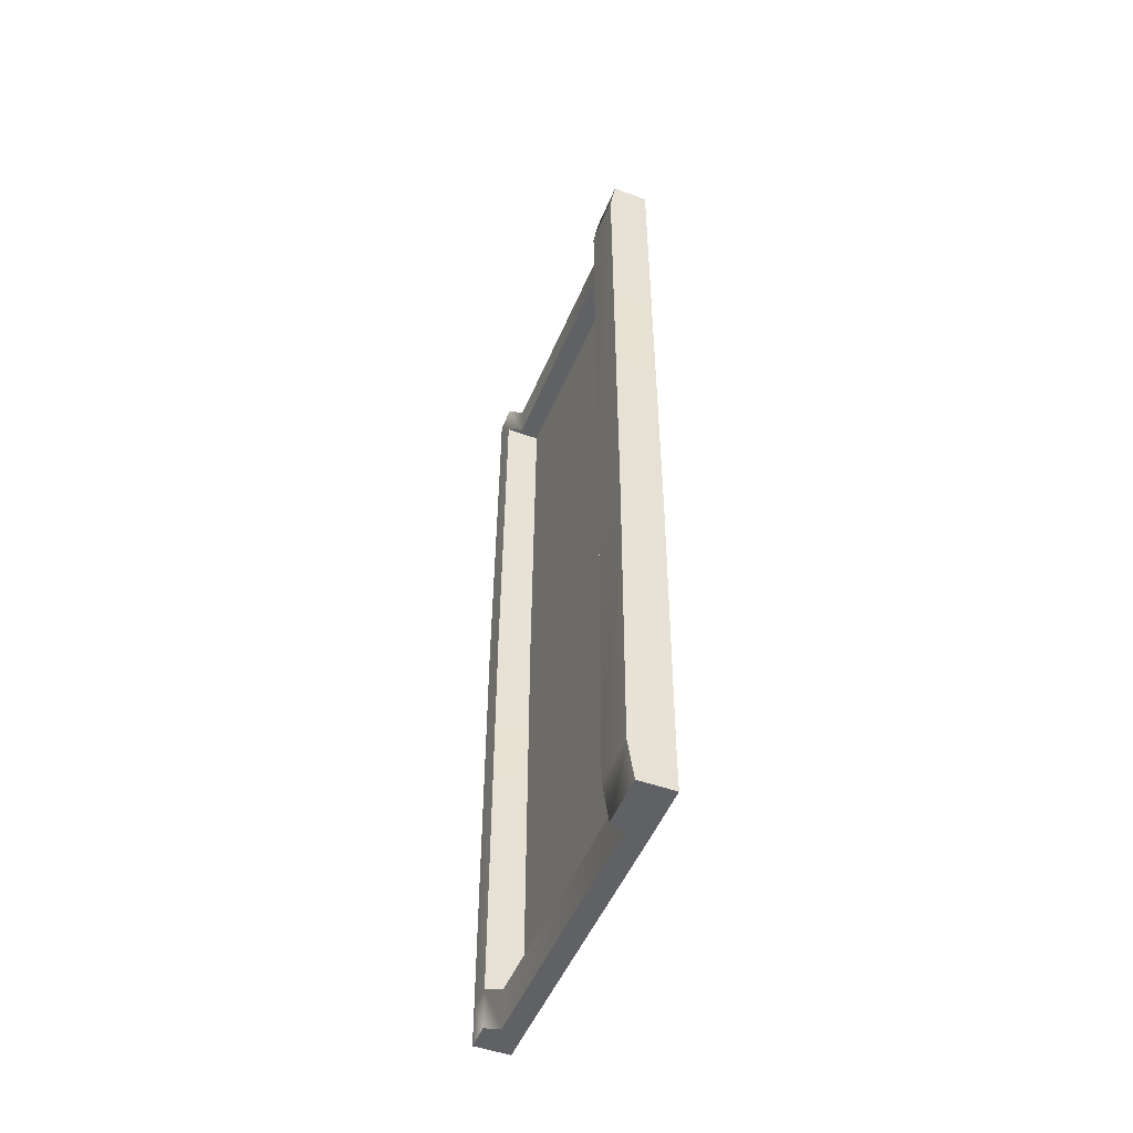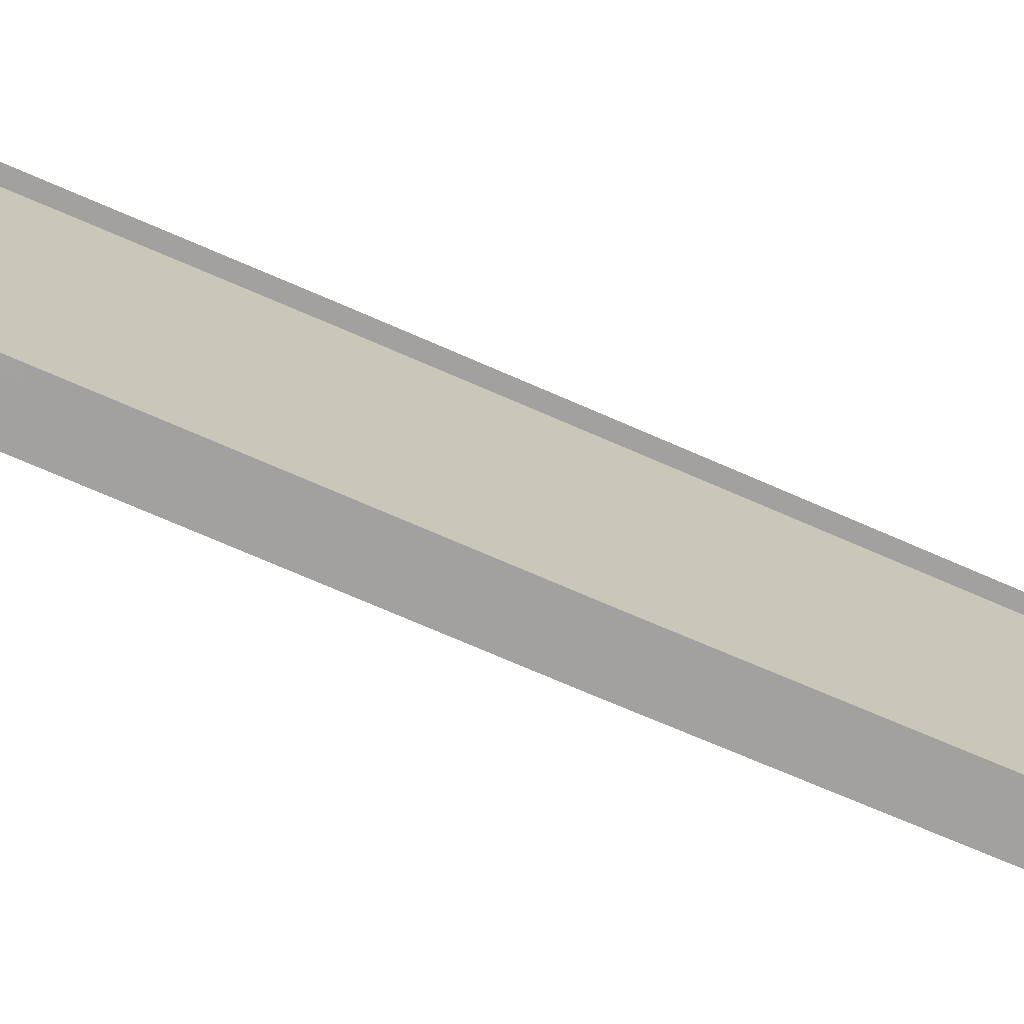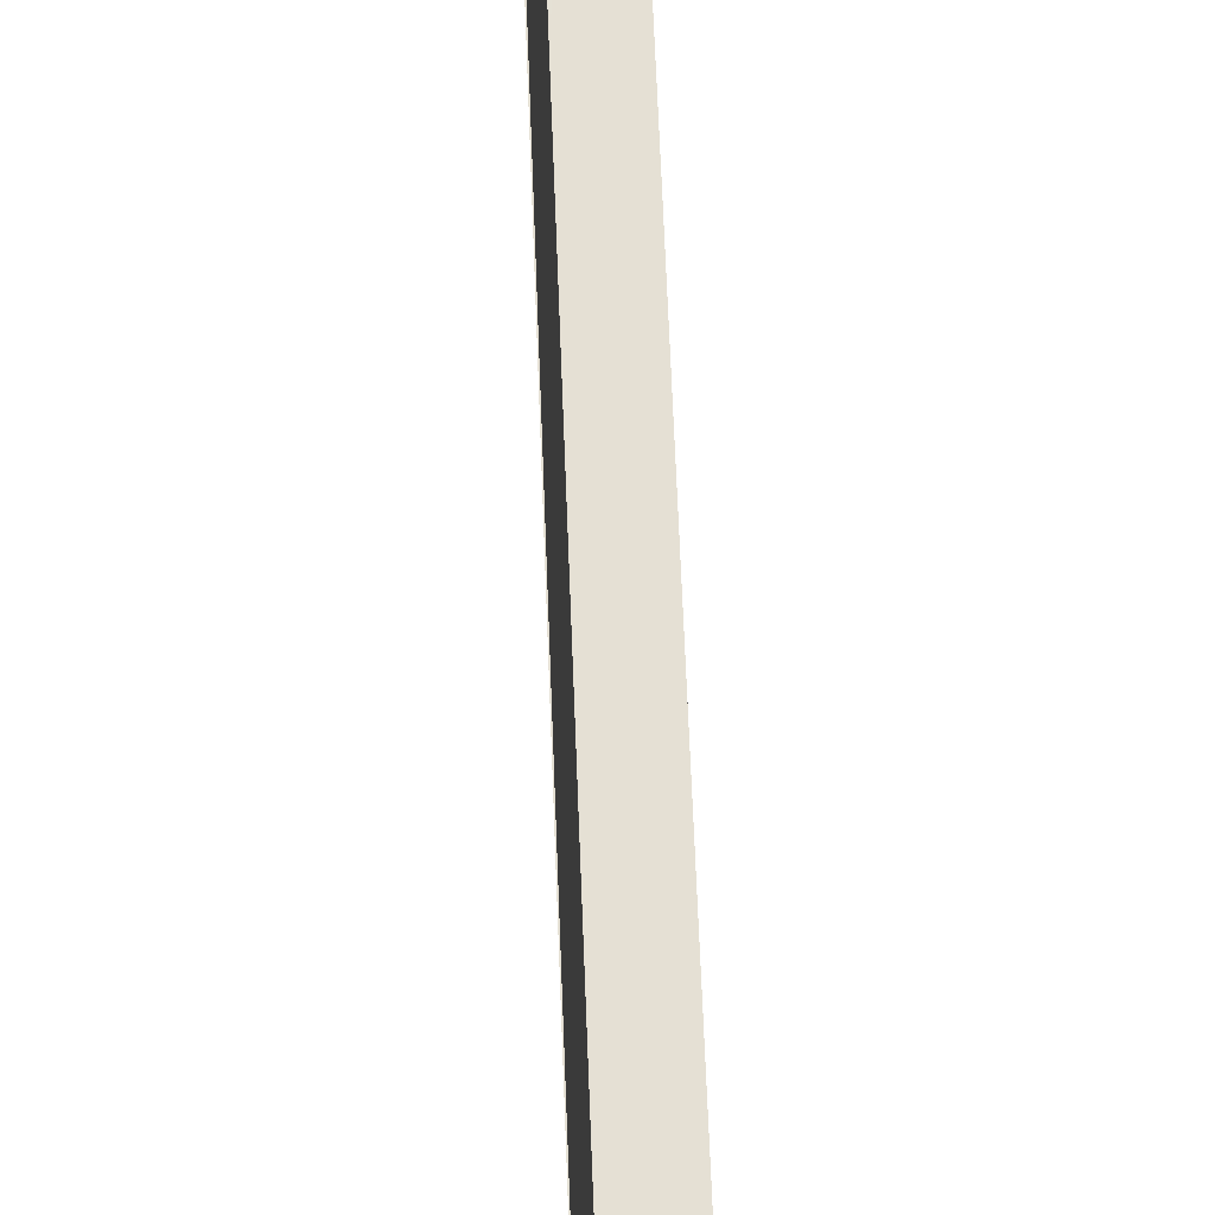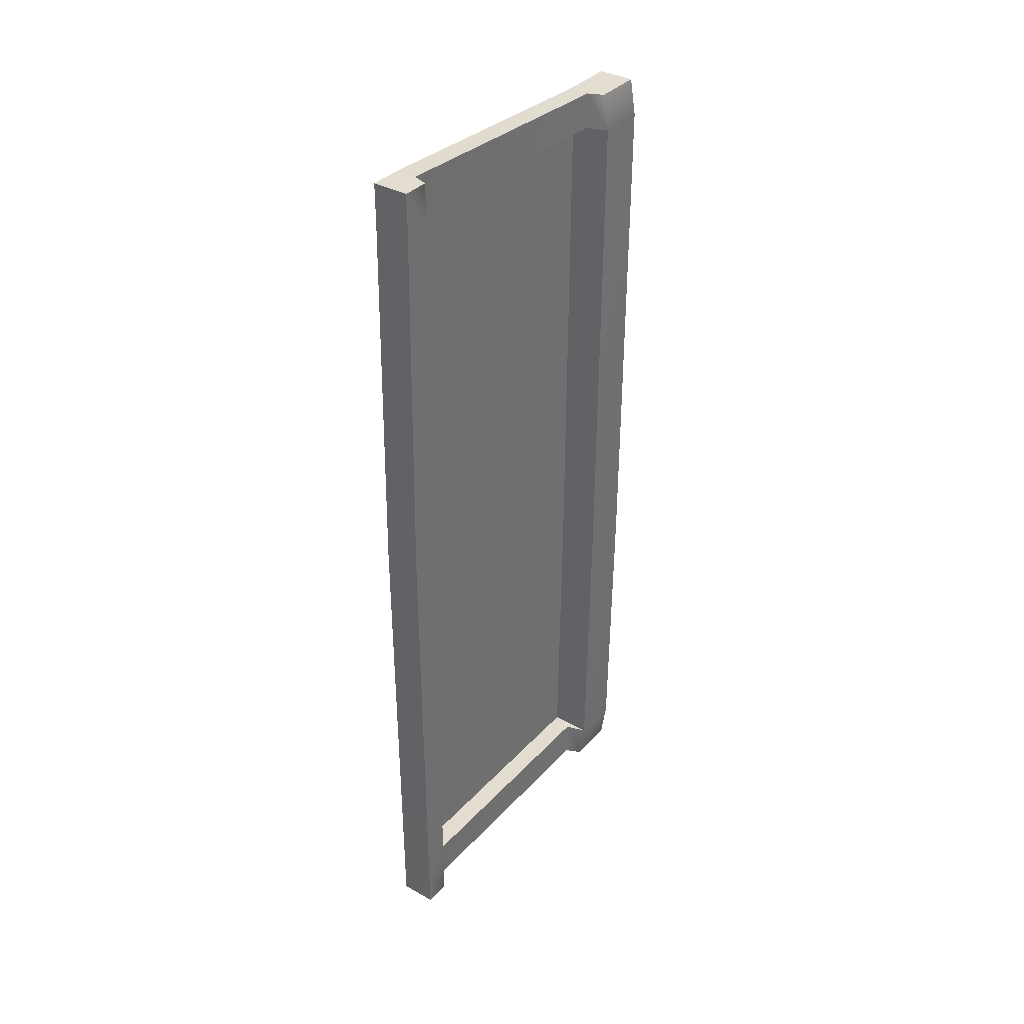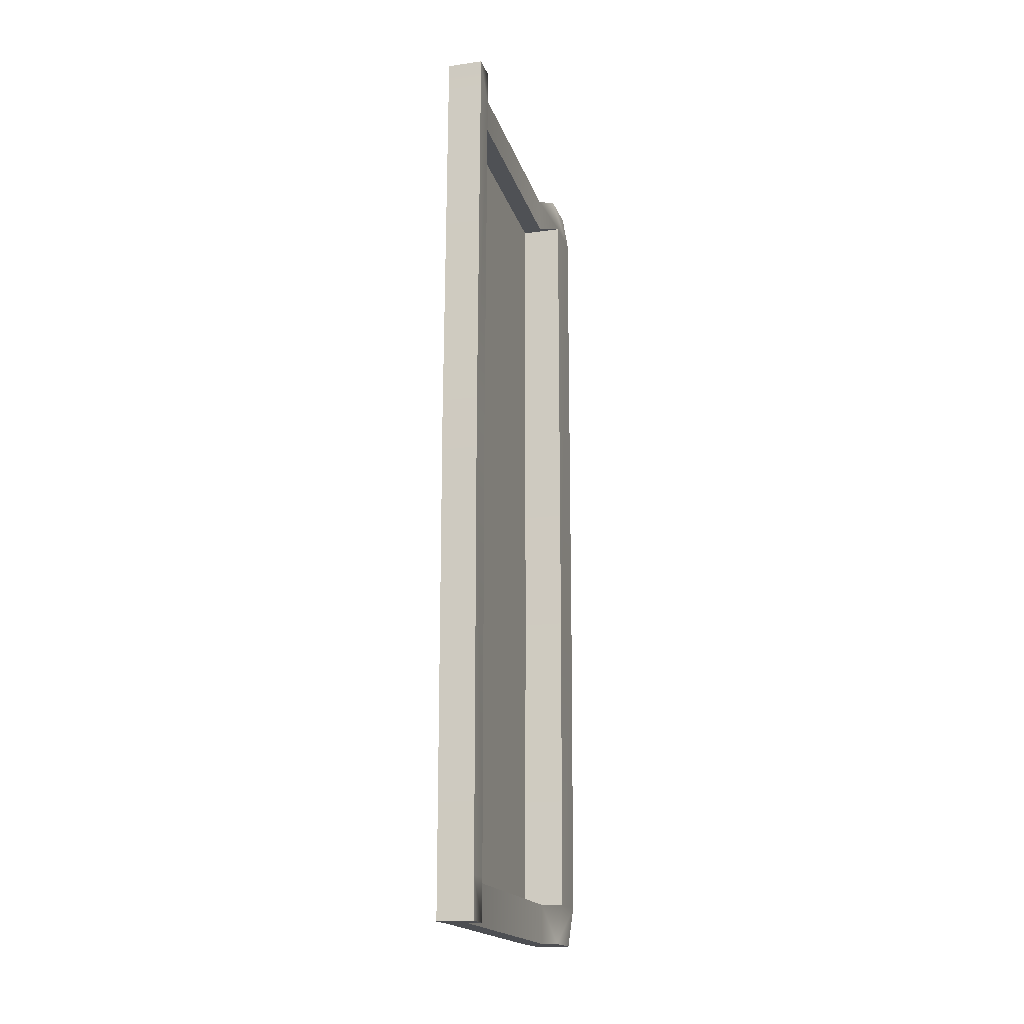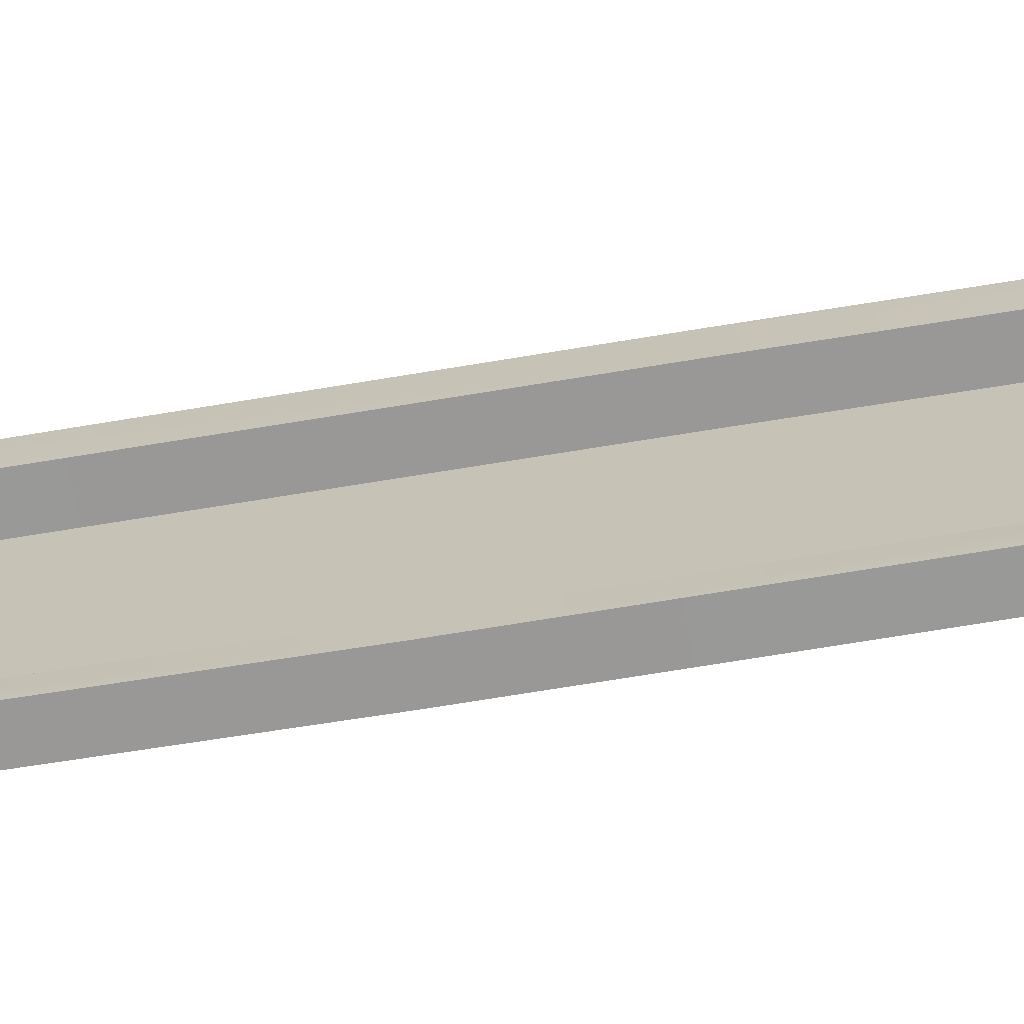
<metadata>
{"format":"obj","ext":"obj","renderer":"f3d","projection":"perspective","resolution":1024,"background":"white","views":[{"elev":-50.0,"azim":156.8,"up":"+Z"},{"elev":-70.8,"azim":-113.8,"up":"+Y"},{"elev":66.4,"azim":-2.2,"up":"+Y"},{"elev":36.1,"azim":34.3,"up":"+Z"},{"elev":-17.1,"azim":14.0,"up":"+Z"},{"elev":-70.4,"azim":99.4,"up":"+Y"}]}
</metadata>
<code>
g Town_WindowX6_default1
v -0.06073 -0.292 0.7492
v -0.06105 -0.3028 -0.7415
v -0.04332 0.3055 0.7259
v -0.0436 0.2958 -0.7492
v -0.06073 -0.292 0.6889
v -0.04332 0.3055 0.6656
v -0.06105 -0.3028 -0.6731
v -0.0436 0.2958 -0.6809
v -0.0457 0.2237 0.7259
v -0.0457 0.2237 0.6656
v -0.04604 0.2121 -0.6809
v -0.04604 0.2121 -0.7492
v -0.05946 -0.2485 0.7492
v -0.05946 -0.2485 0.6889
v -0.05975 -0.2583 -0.6731
v -0.05975 -0.2583 -0.7415
v 0.01387 0.222 0.7259
v 0.02369 0.2217 0.6656
v 0.02608 0.3036 0.6656
v 0.01626 0.3039 0.7259
v 0.02335 0.2102 -0.6809
v 0.02579 0.2939 -0.6809
v 0.01354 0.2105 -0.7492
v 0.01598 0.2942 -0.7492
v 0.000114 -0.2501 0.7492
v 0.000114 -0.2501 0.6889
v -0.000174 -0.26 -0.6731
v -0.000172 -0.26 -0.7415
v -0.001155 -0.2937 0.7492
v -0.001157 -0.2937 0.6889
v -0.001471 -0.3045 -0.6731
v -0.001471 -0.3045 -0.7415
v -0.04603 0.2125 0.7259
v -0.01157 0.2115 0.7259
v -0.01157 0.2115 0.6656
v -0.01191 0.1997 -0.6809
v -0.01191 0.1997 -0.7492
v -0.04637 0.2007 -0.7492
v -0.05921 -0.2397 0.7492
v -0.02474 -0.2407 0.7492
v -0.02475 -0.2407 0.6889
v -0.02503 -0.2503 -0.6731
v -0.02502 -0.2503 -0.7415
v -0.05949 -0.2494 -0.7415
v -0.04336 0.3041 -0.1859
v 0.02604 0.3021 -0.1859
v 0.0236 0.2184 -0.1859
v -0.0458 0.2204 -0.1859
v -0.06108 -0.3039 0.0772
v -0.001502 -0.3055 0.0772
v -0.000204 -0.261 0.0772
v -0.05978 -0.2593 0.0772
g Town_WindowX6_Town_WindowX6 Town_WindowX6_group1 Town_WindowX7 Town_WindowX6_polySurface1
f 17 18 19 20
f 46 47 21 22
f 22 21 23 24
f 34 35 18 17
f 23 21 36 37
f 29 30 26 25
f 50 51 26 30
f 28 27 31 32
f 6 3 20 19
f 3 9 17 20
f 47 48 11 21
f 8 45 46 22
f 12 4 24 23
f 4 8 22 24
f 35 10 18
f 9 33 34 17
f 11 36 21
f 37 38 12 23
f 1 5 30 29
f 13 1 29 25
f 51 52 14 26
f 5 49 50 30
f 7 2 32 31
f 2 16 28 32
f 34 33 39 40
f 40 41 35 34
f 41 14 10 35
f 36 11 15 42
f 37 36 42 43
f 43 44 38 37
f 40 39 13 25
f 25 26 41 40
f 14 41 26
f 42 15 27
f 43 42 27 28
f 16 44 43 28
f 46 45 6 19
f 19 18 47 46
f 10 48 47 18
f 50 49 7 31
f 27 51 50 31
f 15 52 51 27
f 11 48 52 15
f 48 10 14 52

</code>
